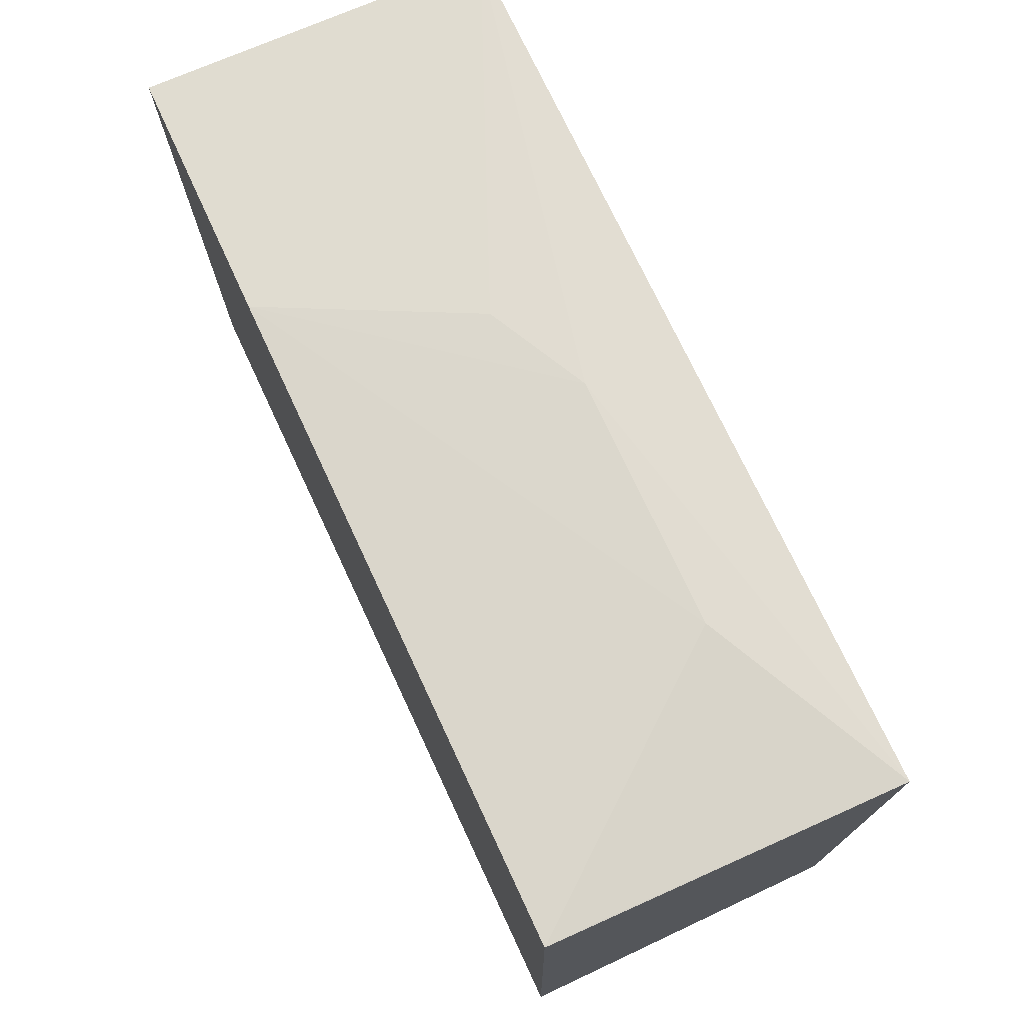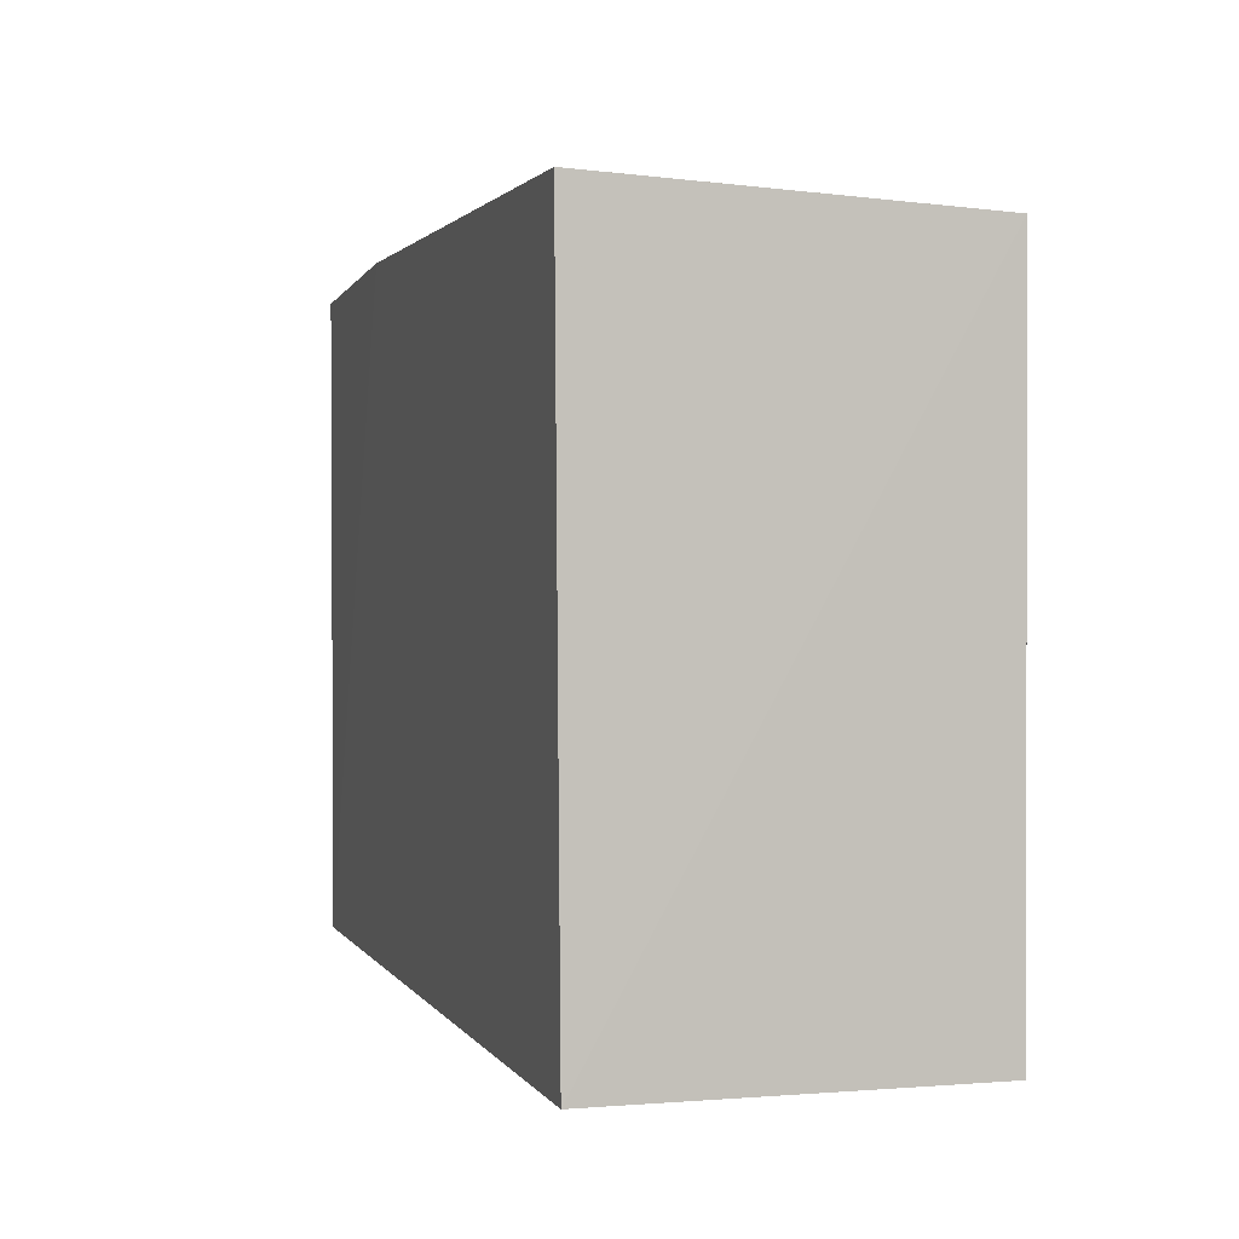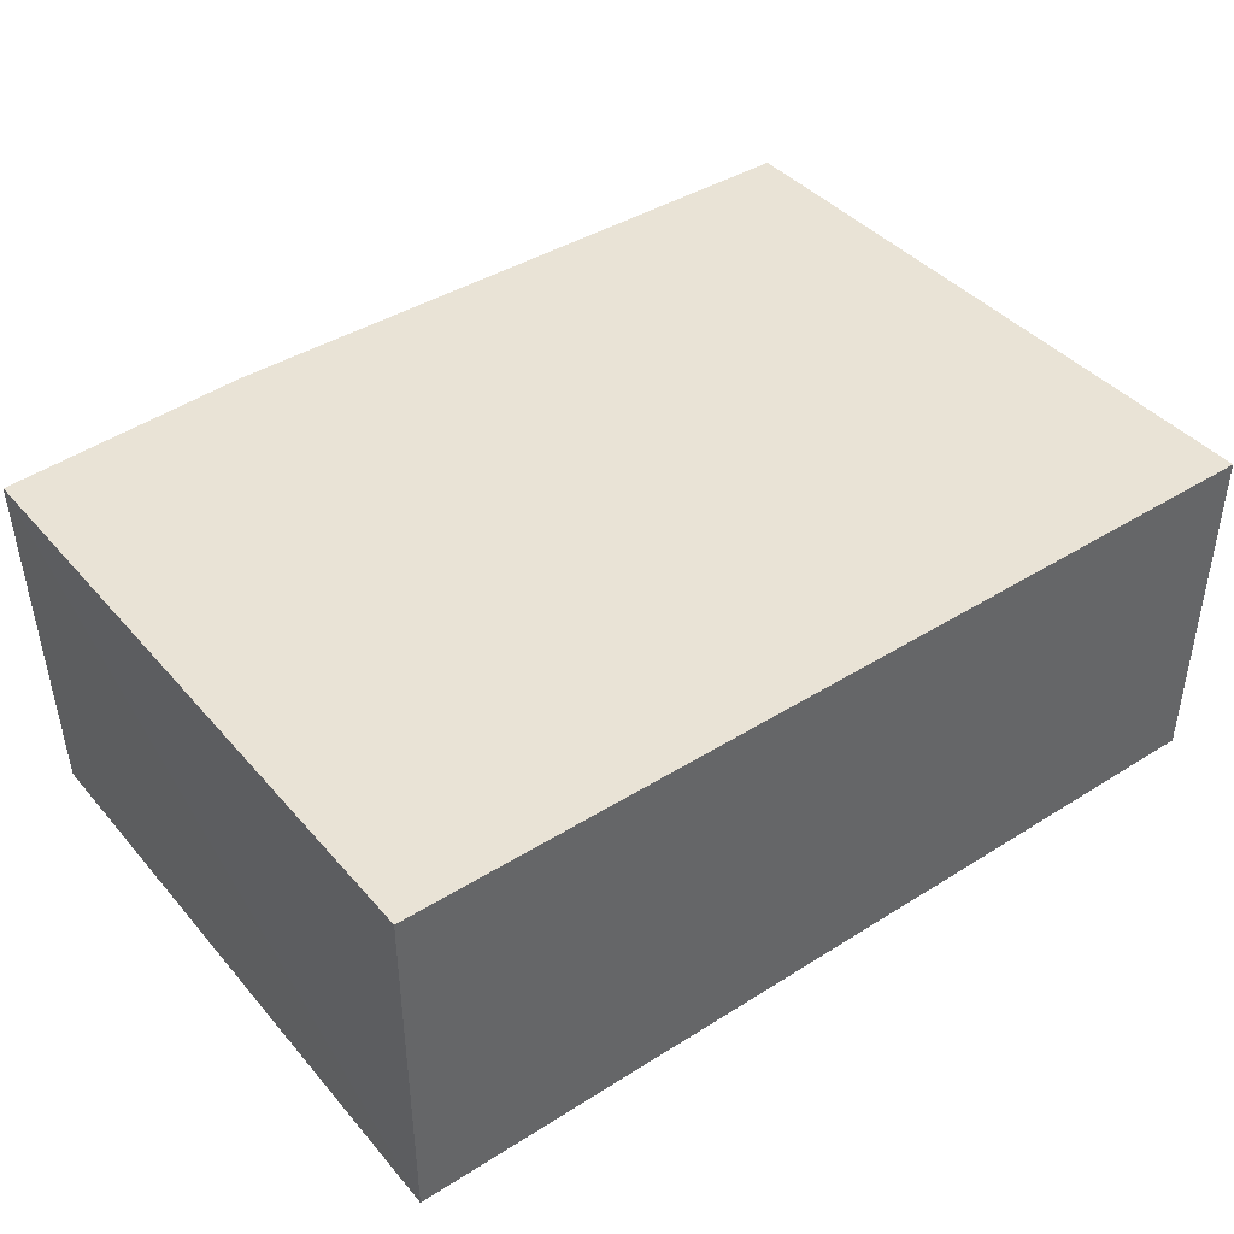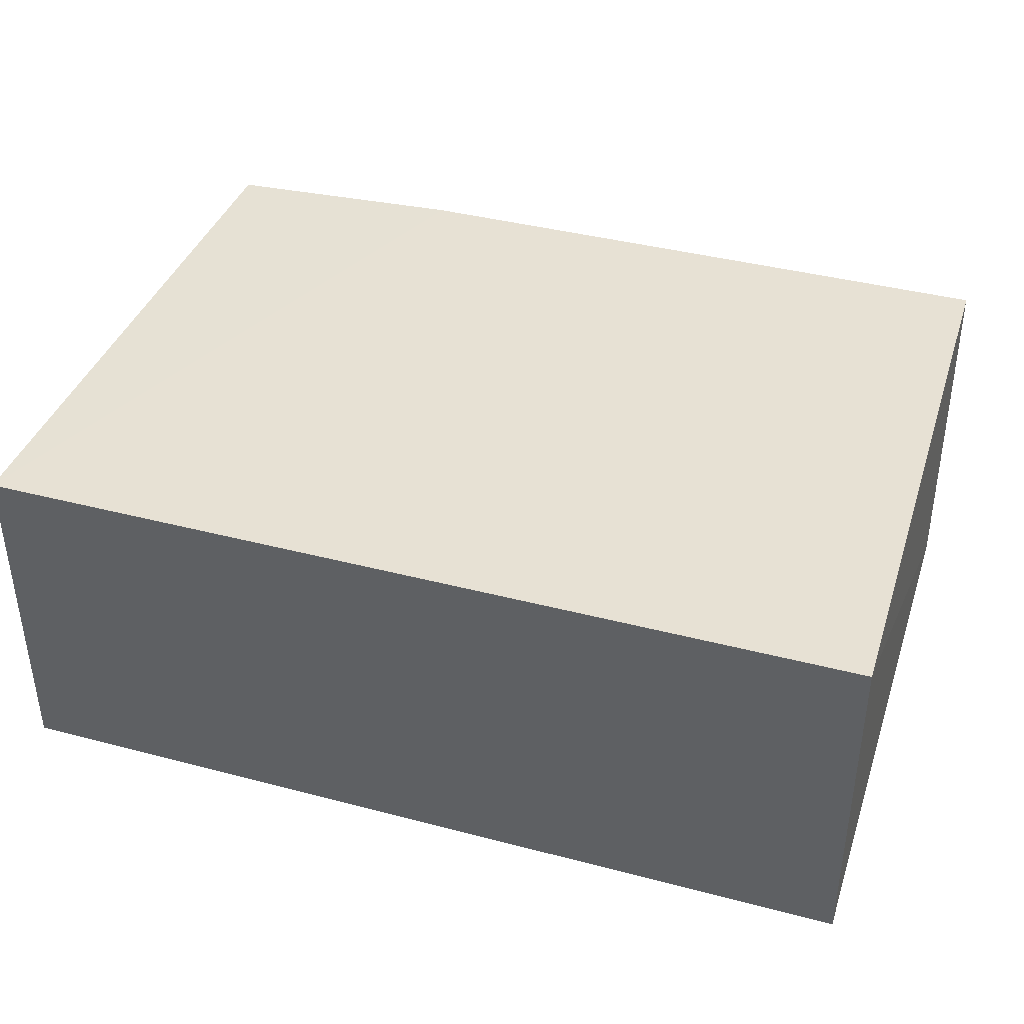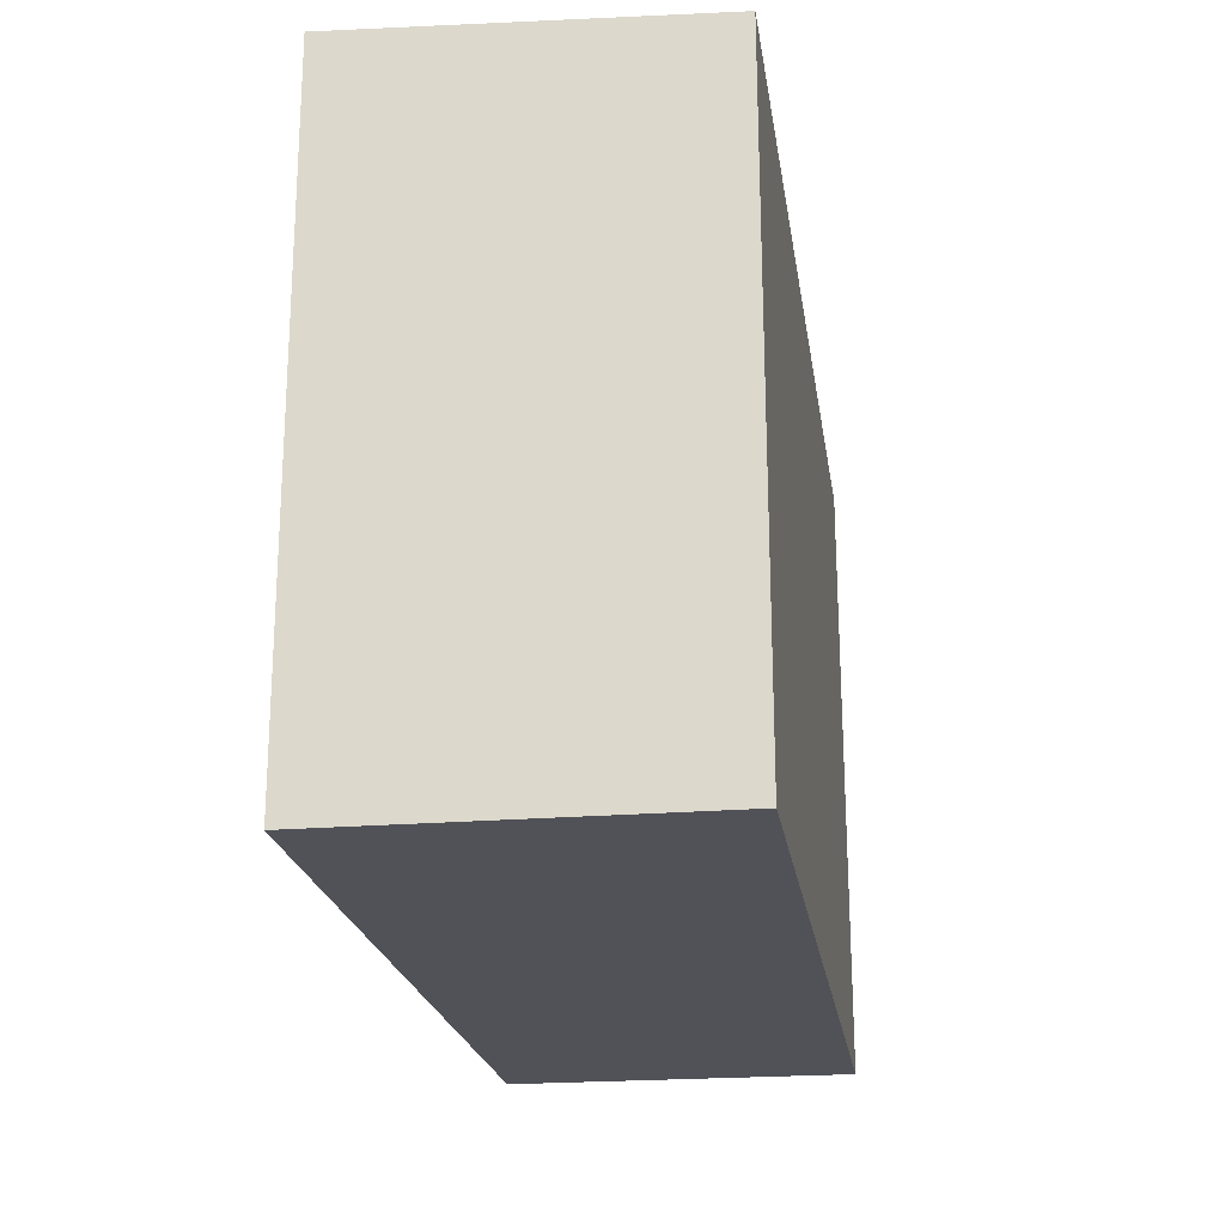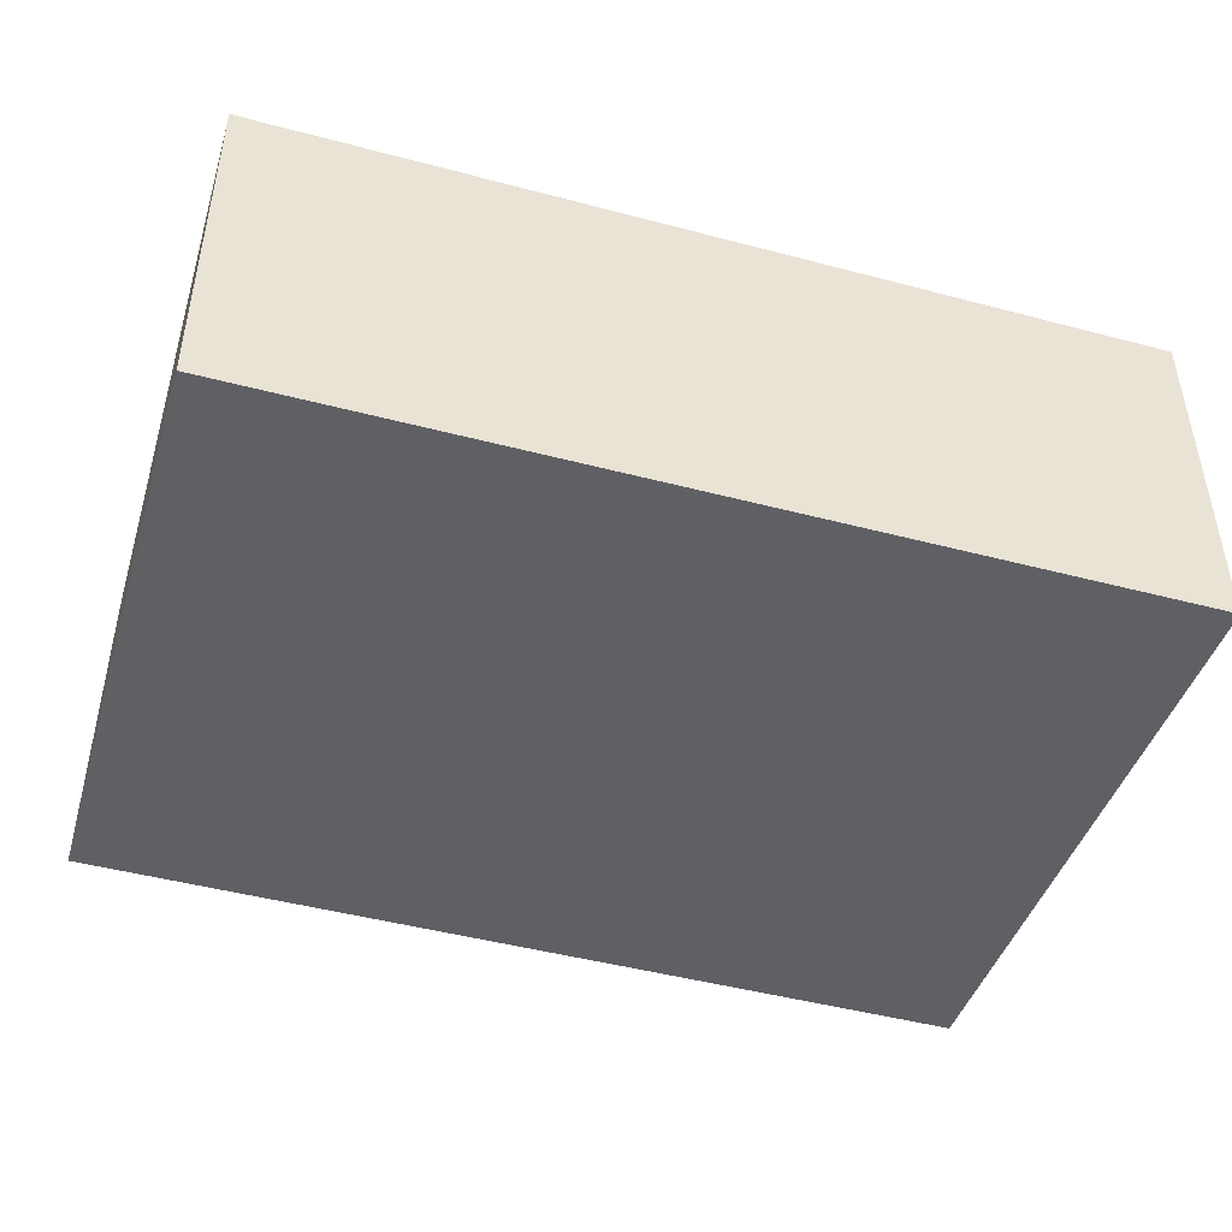
<metadata>
{"format":"obj","ext":"obj","renderer":"f3d","projection":"perspective","resolution":1024,"background":"white","views":[{"elev":74.0,"azim":65.0,"up":"+Y"},{"elev":1.5,"azim":73.7,"up":"+Y"},{"elev":41.9,"azim":-37.1,"up":"+Z"},{"elev":39.3,"azim":18.1,"up":"+Z"},{"elev":-21.5,"azim":98.4,"up":"+Y"},{"elev":-44.9,"azim":-17.0,"up":"+Z"}]}
</metadata>
<code>
v 0.02367 0.03268 0.08053
v 0.02397 0.001611 0.0804
v 0.02389 0.03174 0.06366
v -0.01916 0.03133 0.06366
v -0.01923 0.001611 0.0804
v 0.02397 0.001611 0.06359
v 0.002423 0.03265 0.06855
v -0.0192 0.03213 0.08043
v -0.01923 0.001611 0.06359
v 0.01431 0.03267 0.06856
v -0.007068 0.03281 0.08052
v 0.02366 0.03256 0.07813
v -0.002308 0.03264 0.07095
f 1 2 3
f 5 2 1
f 6 3 2
f 6 2 5
f 7 3 4
f 9 4 3
f 9 3 6
f 9 6 5
f 9 8 4
f 9 5 8
f 10 3 7
f 11 8 5
f 11 5 1
f 11 10 7
f 11 1 10
f 12 10 1
f 12 1 3
f 12 3 10
f 13 11 7
f 13 7 4
f 13 4 8
f 13 8 11

</code>
